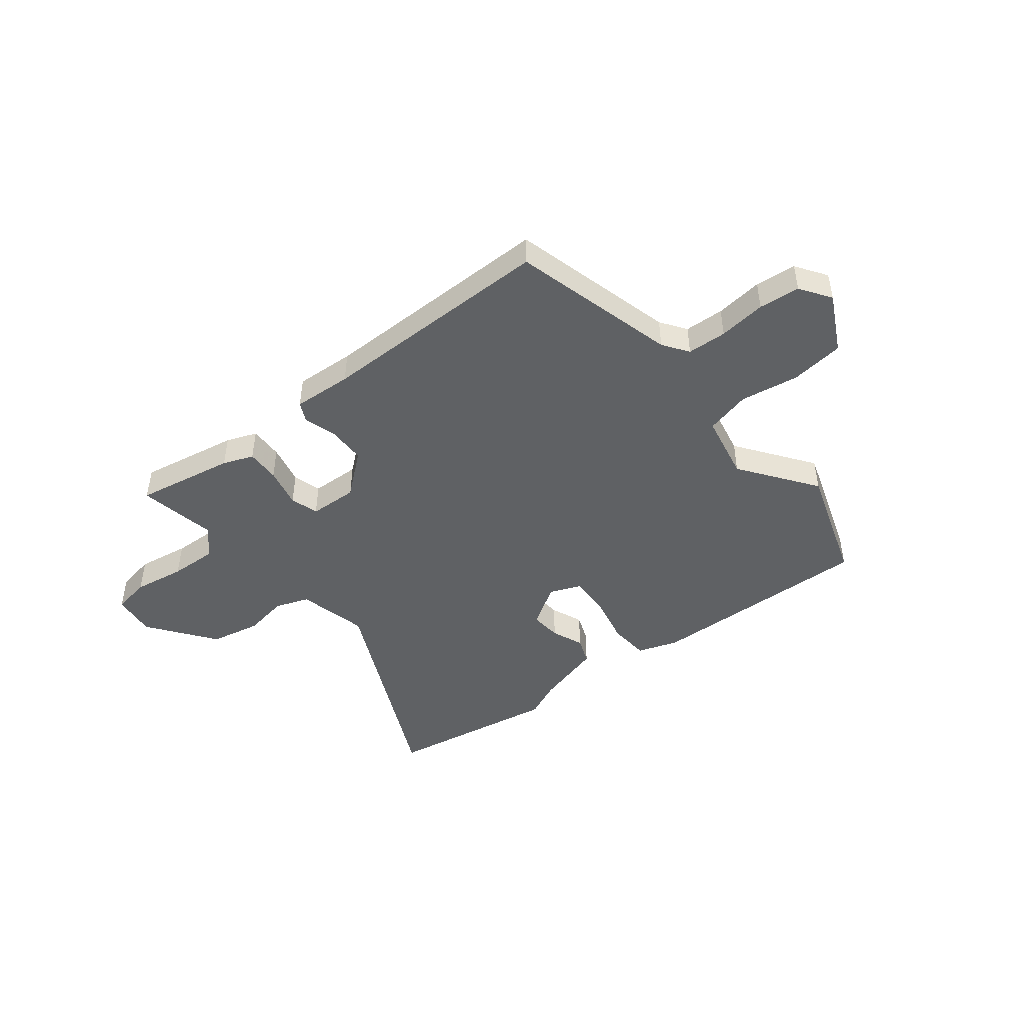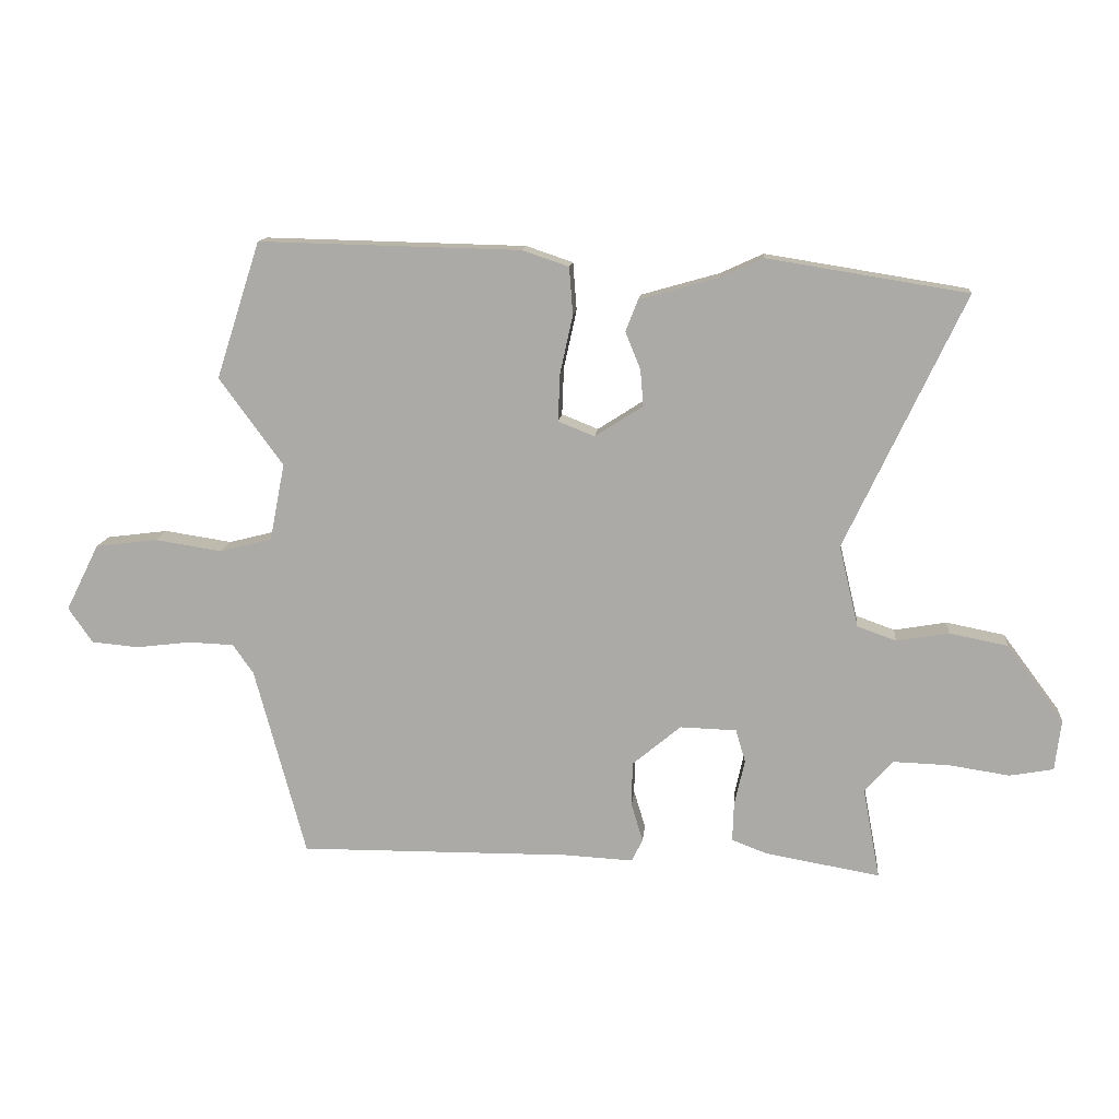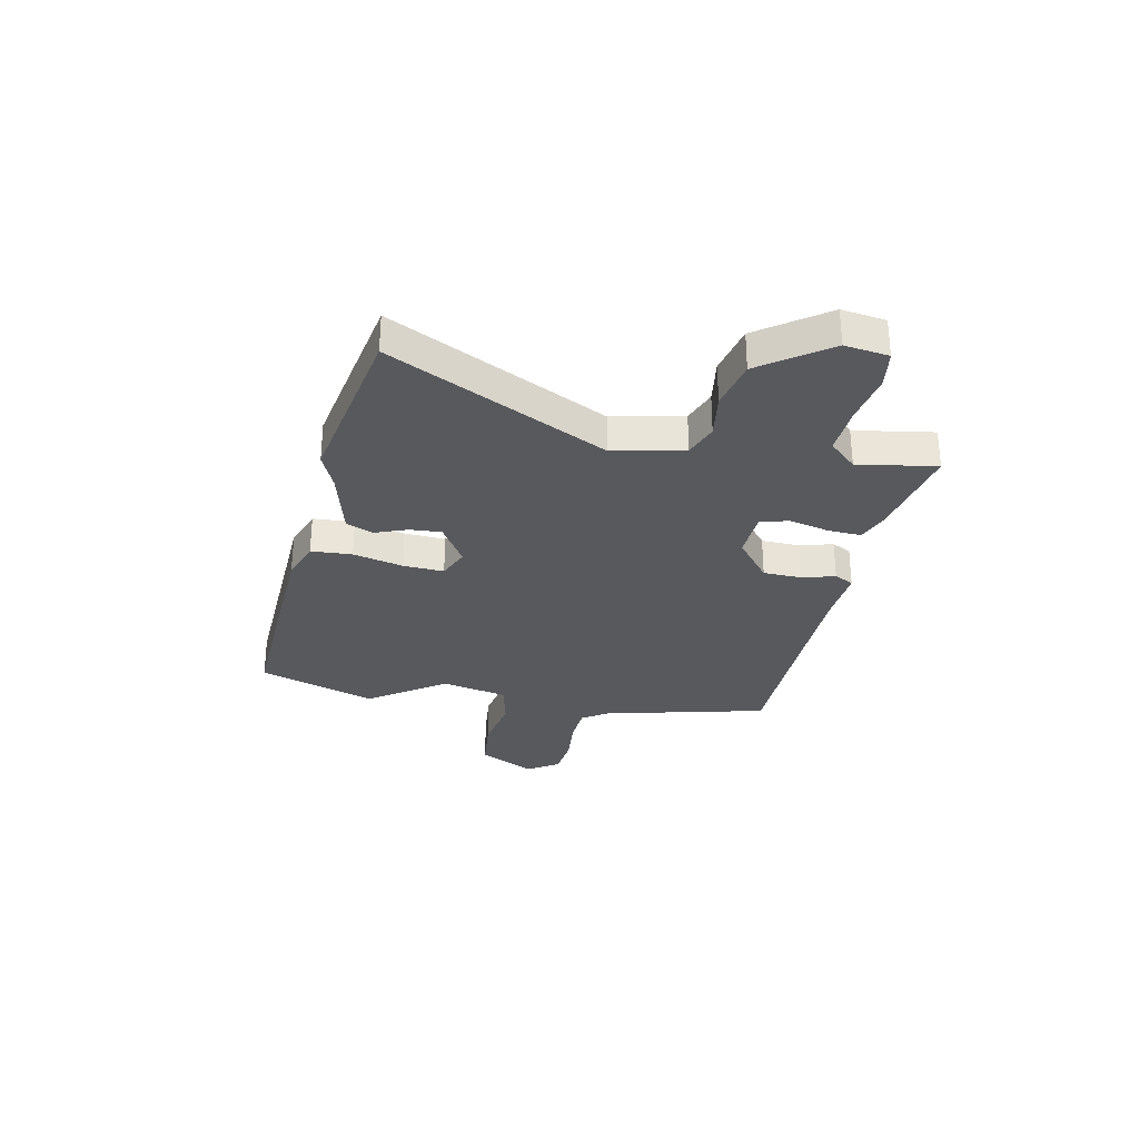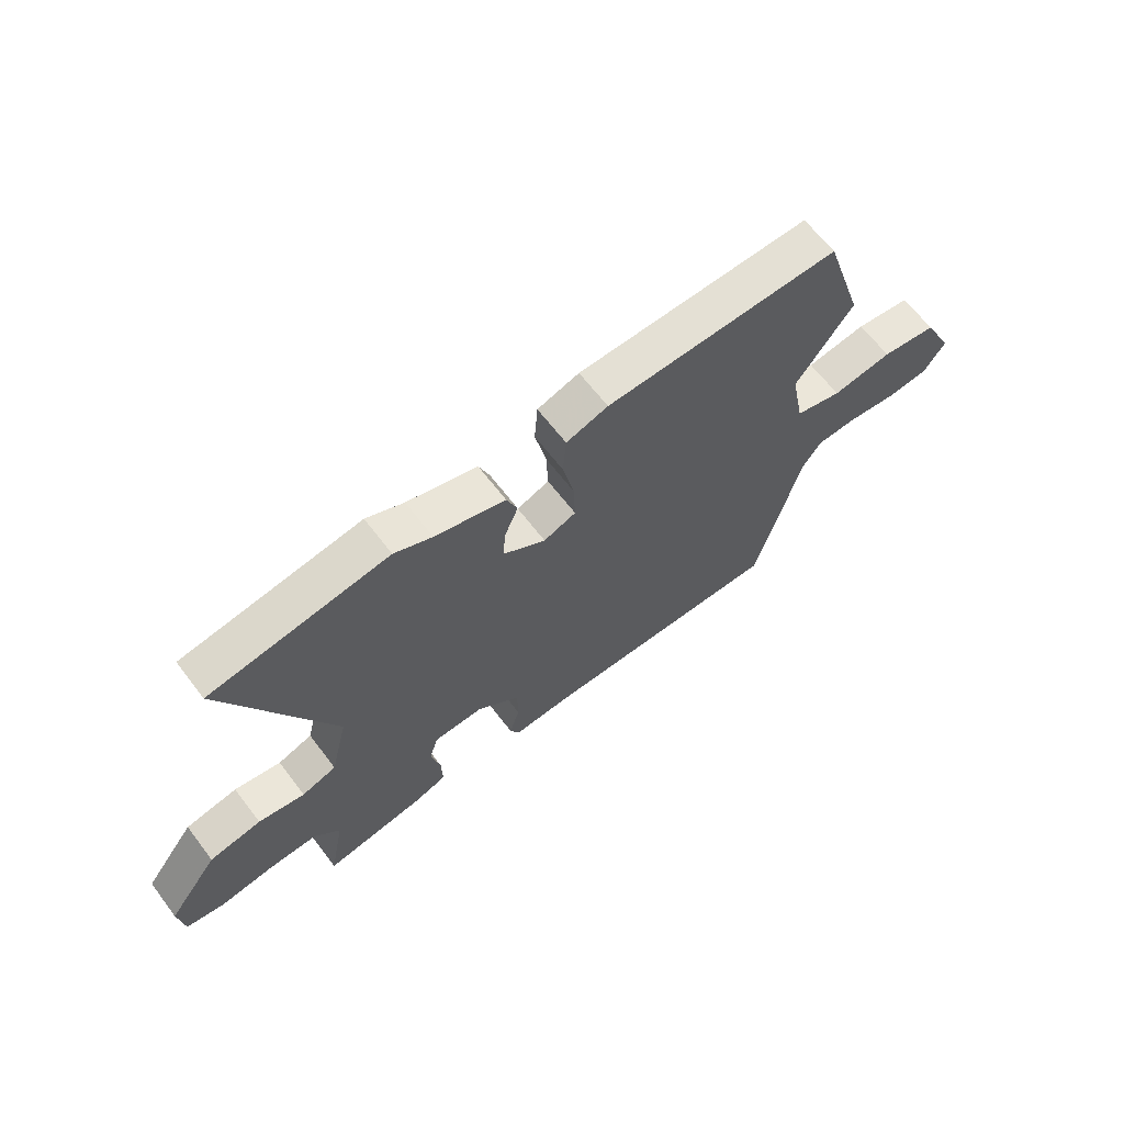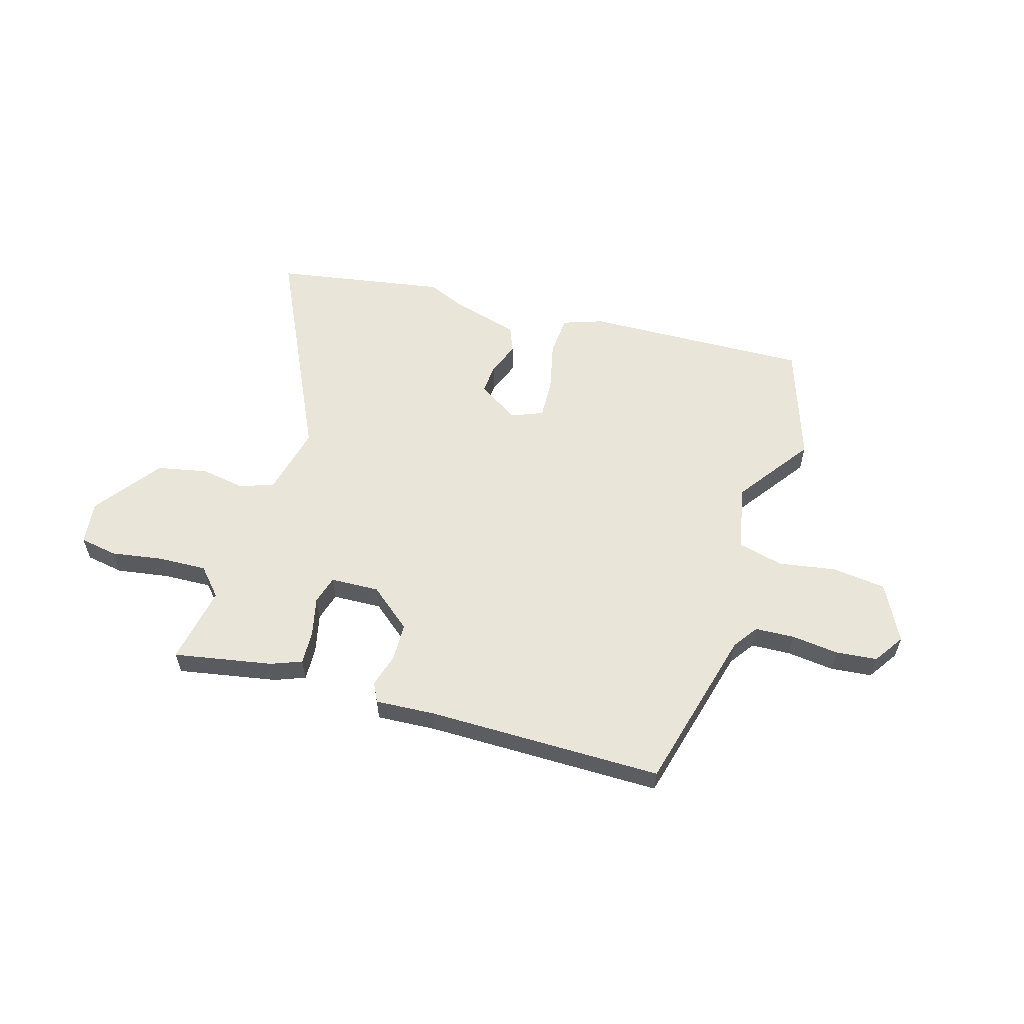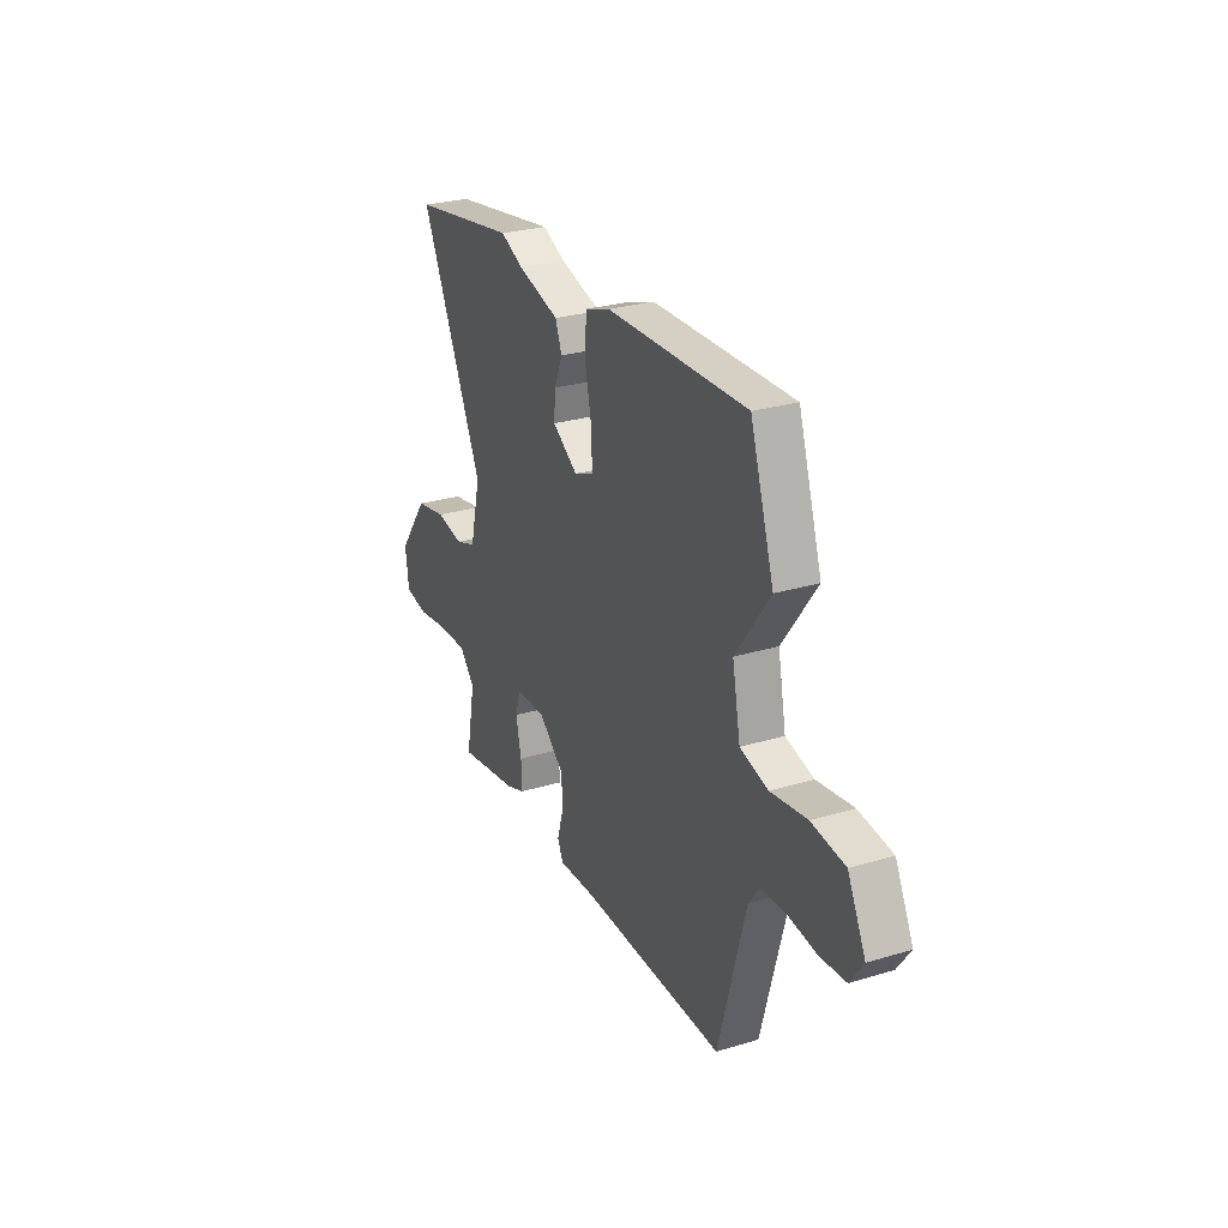
<metadata>
{"format":"obj","ext":"obj","renderer":"f3d","projection":"perspective","resolution":1024,"background":"white","views":[{"elev":-46.0,"azim":-142.0,"up":"+Y"},{"elev":13.2,"azim":5.4,"up":"+Z"},{"elev":-30.0,"azim":77.2,"up":"+Y"},{"elev":64.7,"azim":142.7,"up":"+Z"},{"elev":57.7,"azim":-164.0,"up":"+Y"},{"elev":27.5,"azim":-114.8,"up":"+Z"}]}
</metadata>
<code>
v 0.334 0.07 0.527
v 0.664 0.07 0.474
v 0.468 0.07 0.058
v 0.5 0.07 -0.076
v 0.564 0.07 -0.099
v 0.65 0.07 -0.084
v 0.746 0.07 -0.103
v 0.84 0.07 -0.229
v 0.83 0.07 -0.313
v 0.758 0.07 -0.326
v 0.659 0.07 -0.311
v 0.567 0.07 -0.308
v 0.52 0.07 -0.361
v 0.548 0.07 -0.51
v 0.359 0.07 -0.477
v 0.301 0.07 -0.455
v 0.303 0.07 -0.391
v 0.32 0.07 -0.315
v 0.304 0.07 -0.261
v 0.211 0.07 -0.258
v 0.131 0.07 -0.325
v 0.13 0.07 -0.398
v 0.149 0.07 -0.461
v 0.131 0.07 -0.498
v 0.018 0.07 -0.492
v -0.431 0.07 -0.496
v -0.515 0.07 -0.183
v -0.549 0.07 -0.135
v -0.624 0.07 -0.132
v -0.714 0.07 -0.143
v -0.792 0.07 -0.136
v -0.832 0.07 -0.078
v -0.777 0.07 0.032
v -0.675 0.07 0.045
v -0.564 0.07 0.028
v -0.478 0.07 0.05
v -0.453 0.07 0.177
v -0.558 0.07 0.321
v -0.485 0.07 0.546
v -0.054 0.07 0.536
v 0.023 0.07 0.51
v 0.029 0.07 0.432
v 0.008 0.07 0.336
v 0.005 0.07 0.258
v 0.065 0.07 0.234
v 0.144 0.07 0.285
v 0.139 0.07 0.345
v 0.114 0.07 0.406
v 0.134 0.07 0.458
v 0.264 0.07 0.495
v 0.334 0 0.527
v 0.664 0 0.474
v 0.468 0 0.058
v 0.5 0 -0.076
v 0.564 0 -0.099
v 0.65 0 -0.084
v 0.746 0 -0.103
v 0.84 0 -0.229
v 0.83 0 -0.313
v 0.758 0 -0.326
v 0.659 0 -0.311
v 0.567 0 -0.308
v 0.52 0 -0.361
v 0.548 0 -0.51
v 0.359 0 -0.477
v 0.301 0 -0.455
v 0.303 0 -0.391
v 0.32 0 -0.315
v 0.304 0 -0.261
v 0.211 0 -0.258
v 0.131 0 -0.325
v 0.13 0 -0.398
v 0.149 0 -0.461
v 0.131 0 -0.498
v 0.018 0 -0.492
v -0.431 0 -0.496
v -0.515 0 -0.183
v -0.549 0 -0.135
v -0.624 0 -0.132
v -0.714 0 -0.143
v -0.792 0 -0.136
v -0.832 0 -0.078
v -0.777 0 0.032
v -0.675 0 0.045
v -0.564 0 0.028
v -0.478 0 0.05
v -0.453 0 0.177
v -0.558 0 0.321
v -0.485 0 0.546
v -0.054 0 0.536
v 0.023 0 0.51
v 0.029 0 0.432
v 0.008 0 0.336
v 0.005 0 0.258
v 0.065 0 0.234
v 0.144 0 0.285
v 0.139 0 0.345
v 0.114 0 0.406
v 0.134 0 0.458
v 0.264 0 0.495
f 47 48 49 50
f 46 47 50 1
f 40 41 42 43
f 40 43 44
f 37 38 39 40
f 36 37 40 44
f 32 33 34 35
f 32 35 36
f 29 30 31 32
f 28 29 32 36
f 27 28 36 44
f 25 26 27 44
f 22 23 24 25
f 21 22 25 44
f 15 16 17 18
f 13 14 15 18
f 12 13 18 19
f 11 12 19
f 8 9 10 11
f 8 11 19
f 5 6 7 8
f 4 5 8 19
f 3 4 19 20
f 46 1 2 3
f 45 46 3 20
f 20 21 44 45
f 100 99 98 97
f 51 100 97 96
f 93 92 91 90
f 94 93 90
f 90 89 88 87
f 94 90 87 86
f 85 84 83 82
f 86 85 82
f 82 81 80 79
f 86 82 79 78
f 94 86 78 77
f 94 77 76 75
f 75 74 73 72
f 94 75 72 71
f 68 67 66 65
f 68 65 64 63
f 69 68 63 62
f 69 62 61
f 61 60 59 58
f 69 61 58
f 58 57 56 55
f 69 58 55 54
f 70 69 54 53
f 53 52 51 96
f 70 53 96 95
f 95 94 71 70
f 1 51 52 2
f 2 52 53 3
f 3 53 54 4
f 4 54 55 5
f 5 55 56 6
f 6 56 57 7
f 7 57 58 8
f 8 58 59 9
f 9 59 60 10
f 10 60 61 11
f 11 61 62 12
f 12 62 63 13
f 13 63 64 14
f 14 64 65 15
f 15 65 66 16
f 16 66 67 17
f 17 67 68 18
f 18 68 69 19
f 19 69 70 20
f 20 70 71 21
f 21 71 72 22
f 22 72 73 23
f 23 73 74 24
f 24 74 75 25
f 25 75 76 26
f 26 76 77 27
f 27 77 78 28
f 28 78 79 29
f 29 79 80 30
f 30 80 81 31
f 31 81 82 32
f 32 82 83 33
f 33 83 84 34
f 34 84 85 35
f 35 85 86 36
f 36 86 87 37
f 37 87 88 38
f 38 88 89 39
f 39 89 90 40
f 40 90 91 41
f 41 91 92 42
f 42 92 93 43
f 43 93 94 44
f 44 94 95 45
f 45 95 96 46
f 46 96 97 47
f 47 97 98 48
f 48 98 99 49
f 49 99 100 50
f 50 100 51 1

</code>
